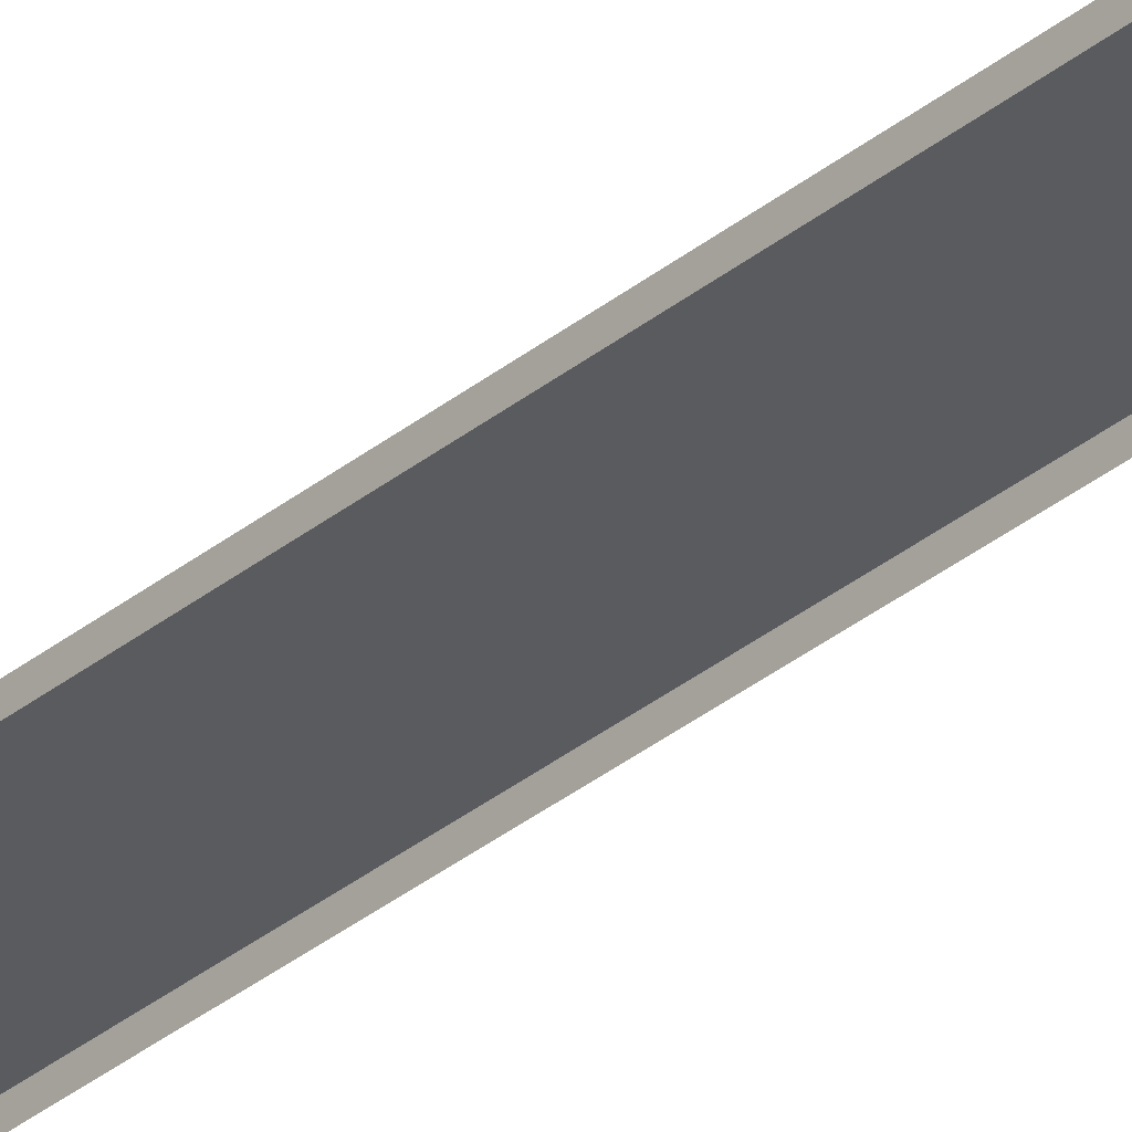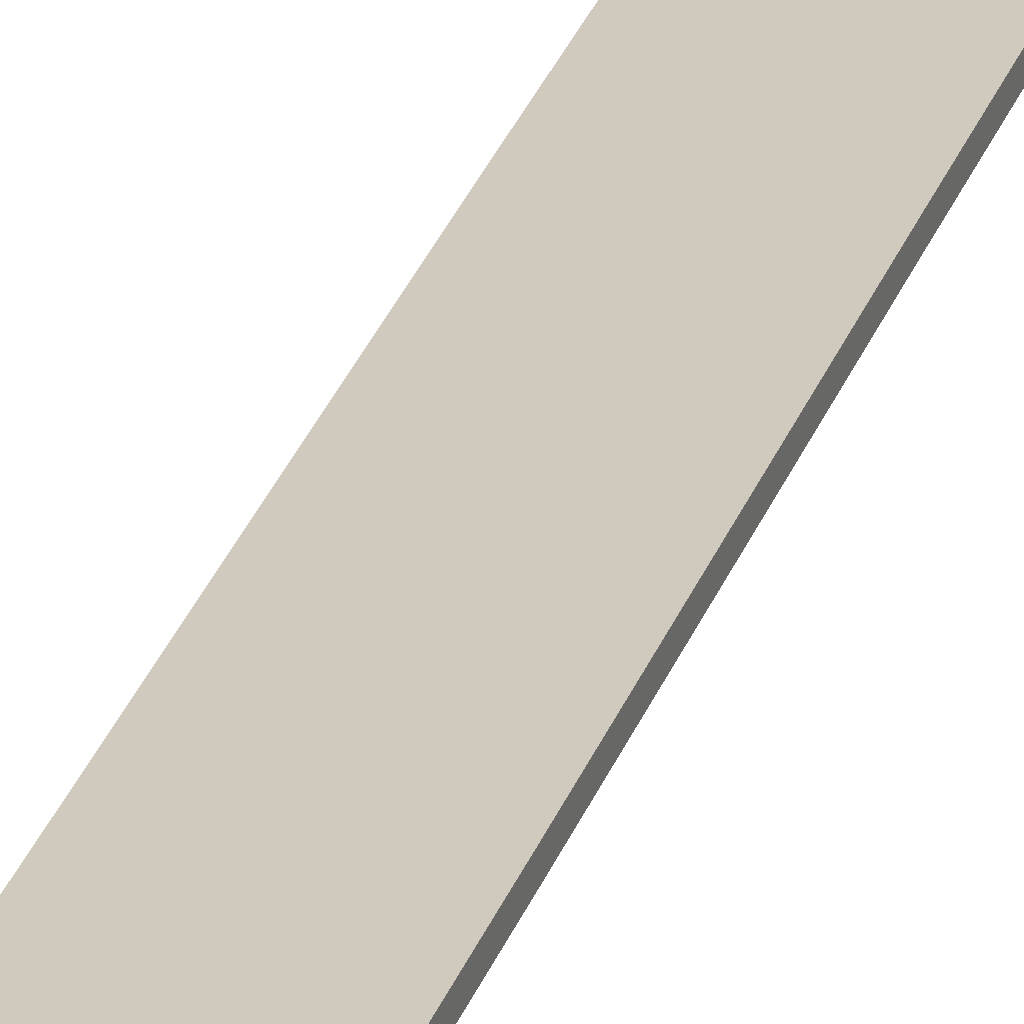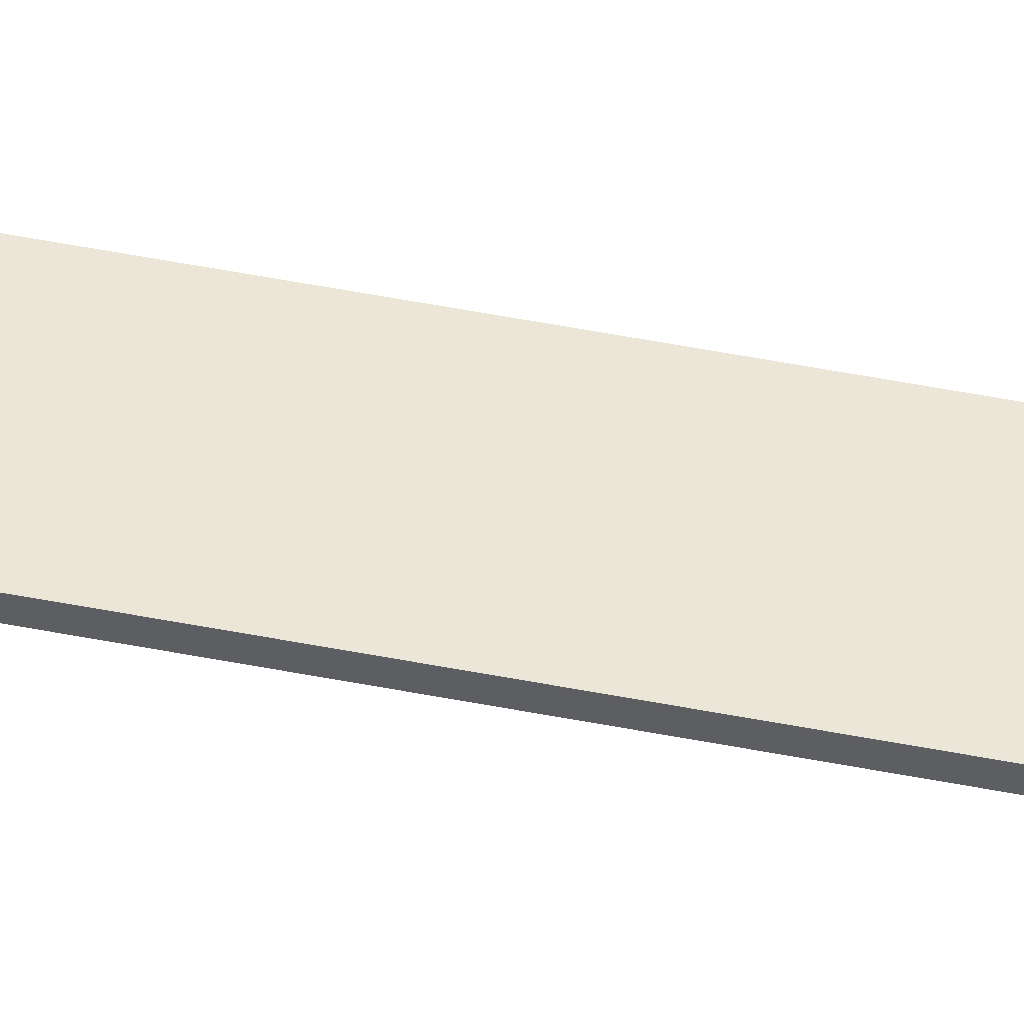
<metadata>
{"format":"obj","ext":"obj","renderer":"f3d","projection":"perspective","resolution":1024,"background":"white","views":[{"elev":-33.4,"azim":139.9,"up":"+Y"},{"elev":23.1,"azim":16.0,"up":"+Y"},{"elev":48.7,"azim":-75.5,"up":"+Y"}]}
</metadata>
<code>
v  -0.75 0 -0
v  2.25 0 -0
v  2.064 0 -5.333
v  -0.9358 0 -5.333
v  -0.75 -0.3 -0
v  -0.9358 -0.3 -5.333
v  2.25 -0.3 -0
v  2.436 0 5.333
v  2.436 -0.3 5.333
v  0 0 32
v  3 0 32
v  2.97 0 26.67
v  -0.0295 0 26.67
v  2.889 0 21.33
v  -0.1111 0 21.33
v  2.766 0 16
v  -0.2344 0 16
v  2.611 0 10.67
v  -0.3889 0 10.67
v  -0.5642 0 5.333
v  1.5 0 -32
v  -1.5 0 -32
v  -1.47 0 -26.67
v  1.53 0 -26.67
v  -1.389 0 -21.33
v  1.611 0 -21.33
v  -1.266 0 -16
v  1.734 0 -16
v  -1.111 0 -10.67
v  1.889 0 -10.67
v  0 -0.3 32
v  -0.0295 -0.3 26.67
v  -0.1111 -0.3 21.33
v  -0.2344 -0.3 16
v  -0.3889 -0.3 10.67
v  -0.5642 -0.3 5.333
v  -1.5 -0.3 -32
v  -1.47 -0.3 -26.67
v  -1.389 -0.3 -21.33
v  -1.266 -0.3 -16
v  -1.111 -0.3 -10.67
v  1.5 -0.3 -32
v  1.53 -0.3 -26.67
v  1.611 -0.3 -21.33
v  1.734 -0.3 -16
v  1.889 -0.3 -10.67
v  2.064 -0.3 -5.333
v  3 -0.3 32
v  2.97 -0.3 26.67
v  2.889 -0.3 21.33
v  2.766 -0.3 16
v  2.611 -0.3 10.67
g Object005
f 1 2 3
f 3 4 1
f 5 1 4
f 4 6 5
f 7 2 8
f 8 9 7
f 10 11 12
f 12 13 10
f 13 12 14
f 14 15 13
f 15 14 16
f 16 17 15
f 17 16 18
f 18 19 17
f 19 18 8
f 8 20 19
f 20 8 2
f 2 1 20
f 21 22 23
f 23 24 21
f 24 23 25
f 25 26 24
f 26 25 27
f 27 28 26
f 28 27 29
f 29 30 28
f 30 29 4
f 4 3 30
f 31 10 13
f 13 32 31
f 32 13 15
f 15 33 32
f 33 15 17
f 17 34 33
f 34 17 19
f 19 35 34
f 35 19 20
f 20 36 35
f 36 20 1
f 1 5 36
f 22 37 38
f 38 23 22
f 23 38 39
f 39 25 23
f 25 39 40
f 40 27 25
f 27 40 41
f 41 29 27
f 29 41 6
f 6 4 29
f 42 21 24
f 24 43 42
f 43 24 26
f 26 44 43
f 44 26 28
f 28 45 44
f 45 28 30
f 30 46 45
f 46 30 3
f 3 47 46
f 47 3 2
f 2 7 47
f 11 48 49
f 49 12 11
f 12 49 50
f 50 14 12
f 14 50 51
f 51 16 14
f 16 51 52
f 52 18 16
f 18 52 9
f 9 8 18
f 37 21 42
f 37 22 21
f 48 11 10
f 10 31 48

</code>
